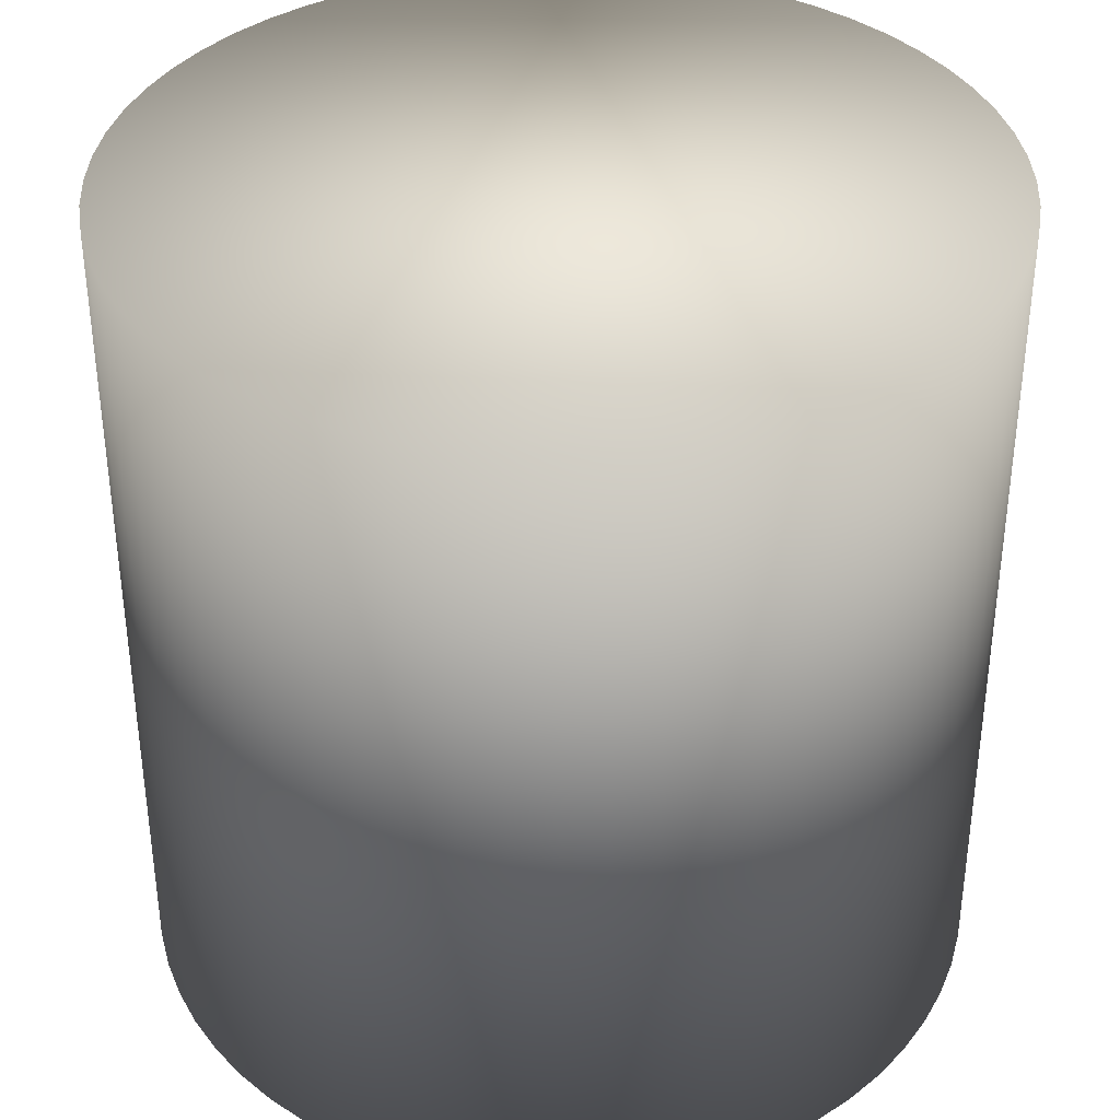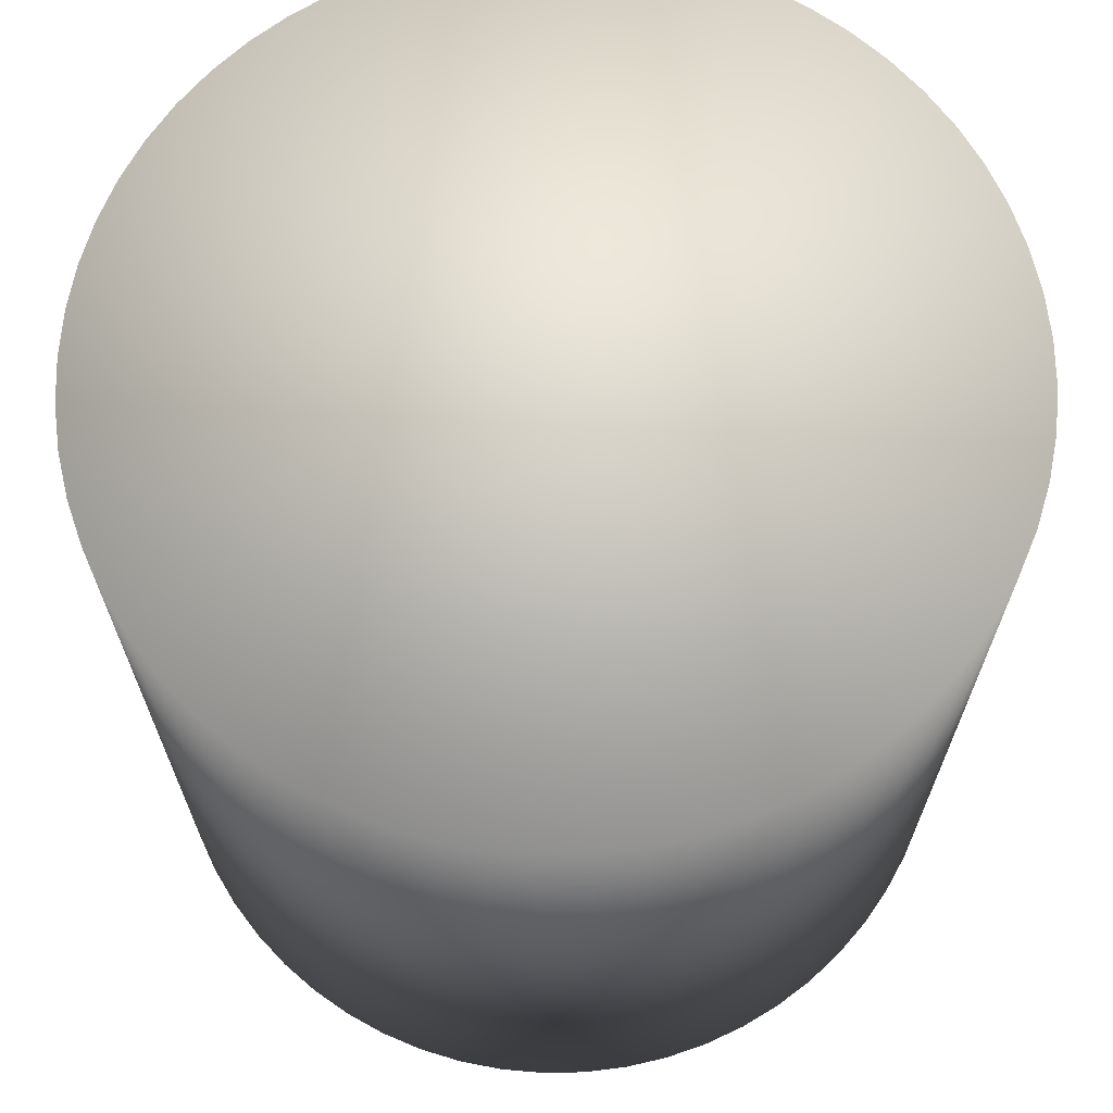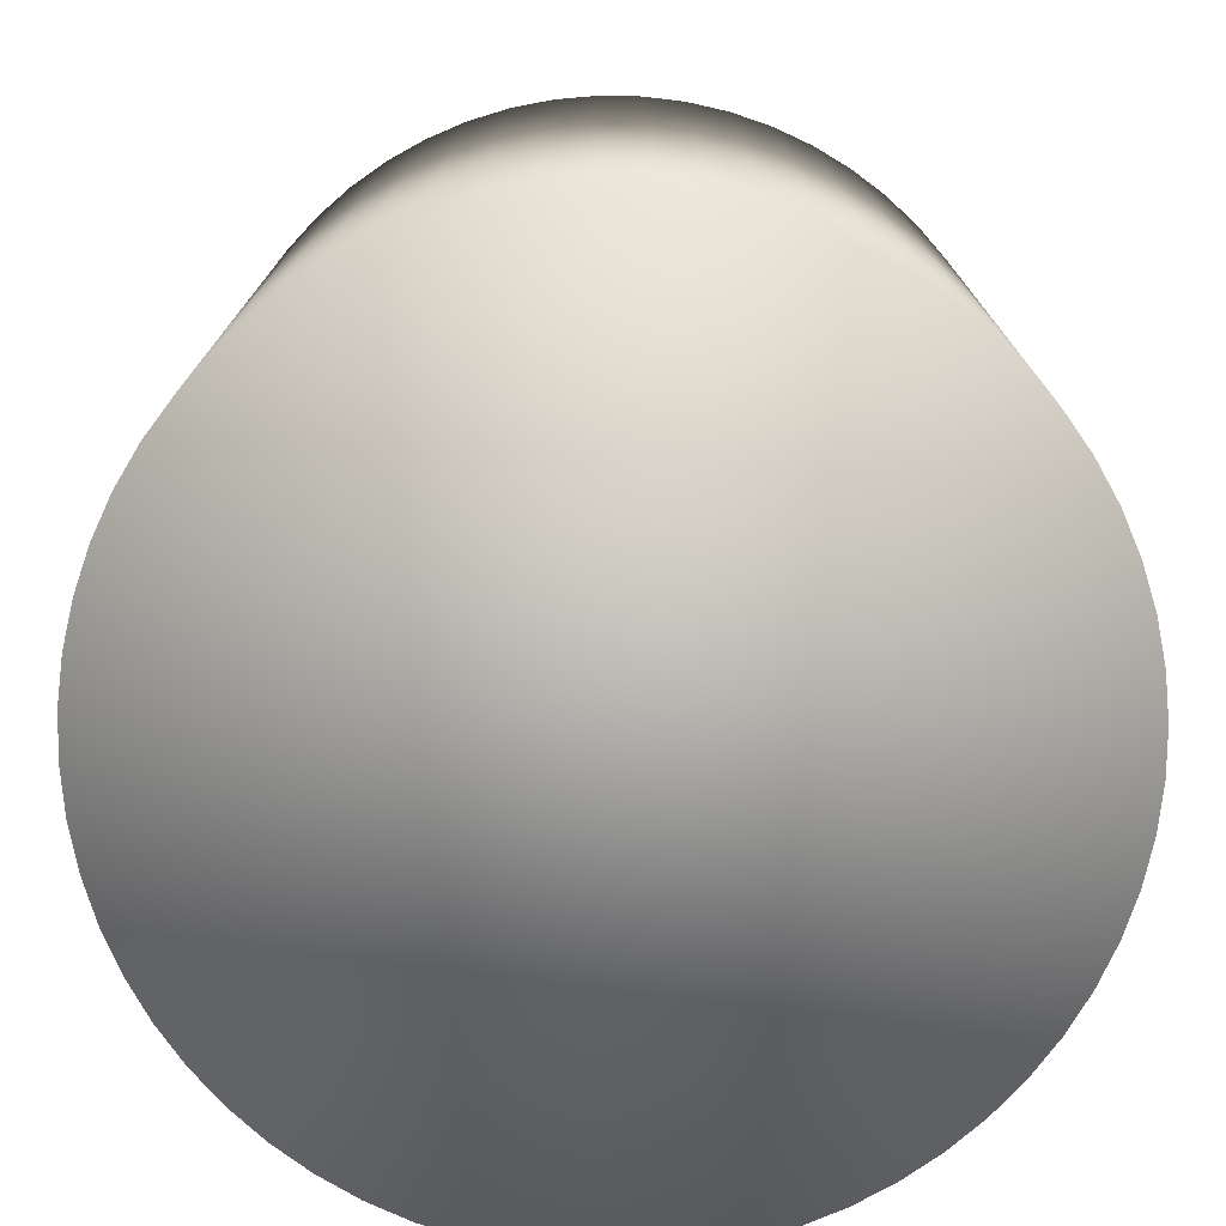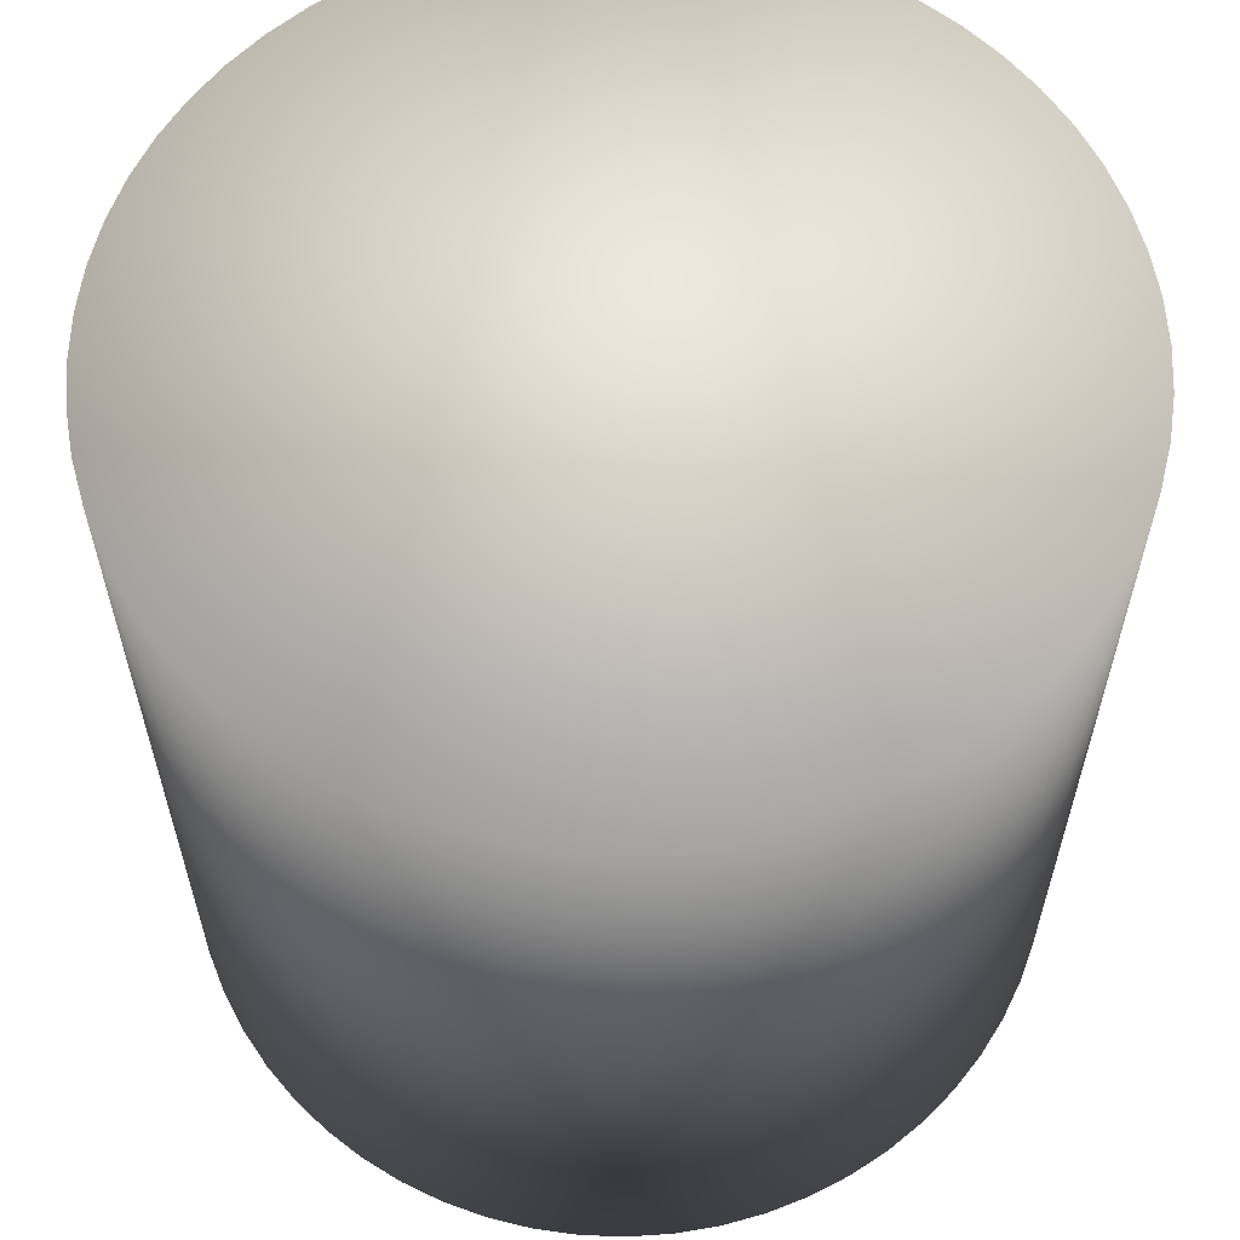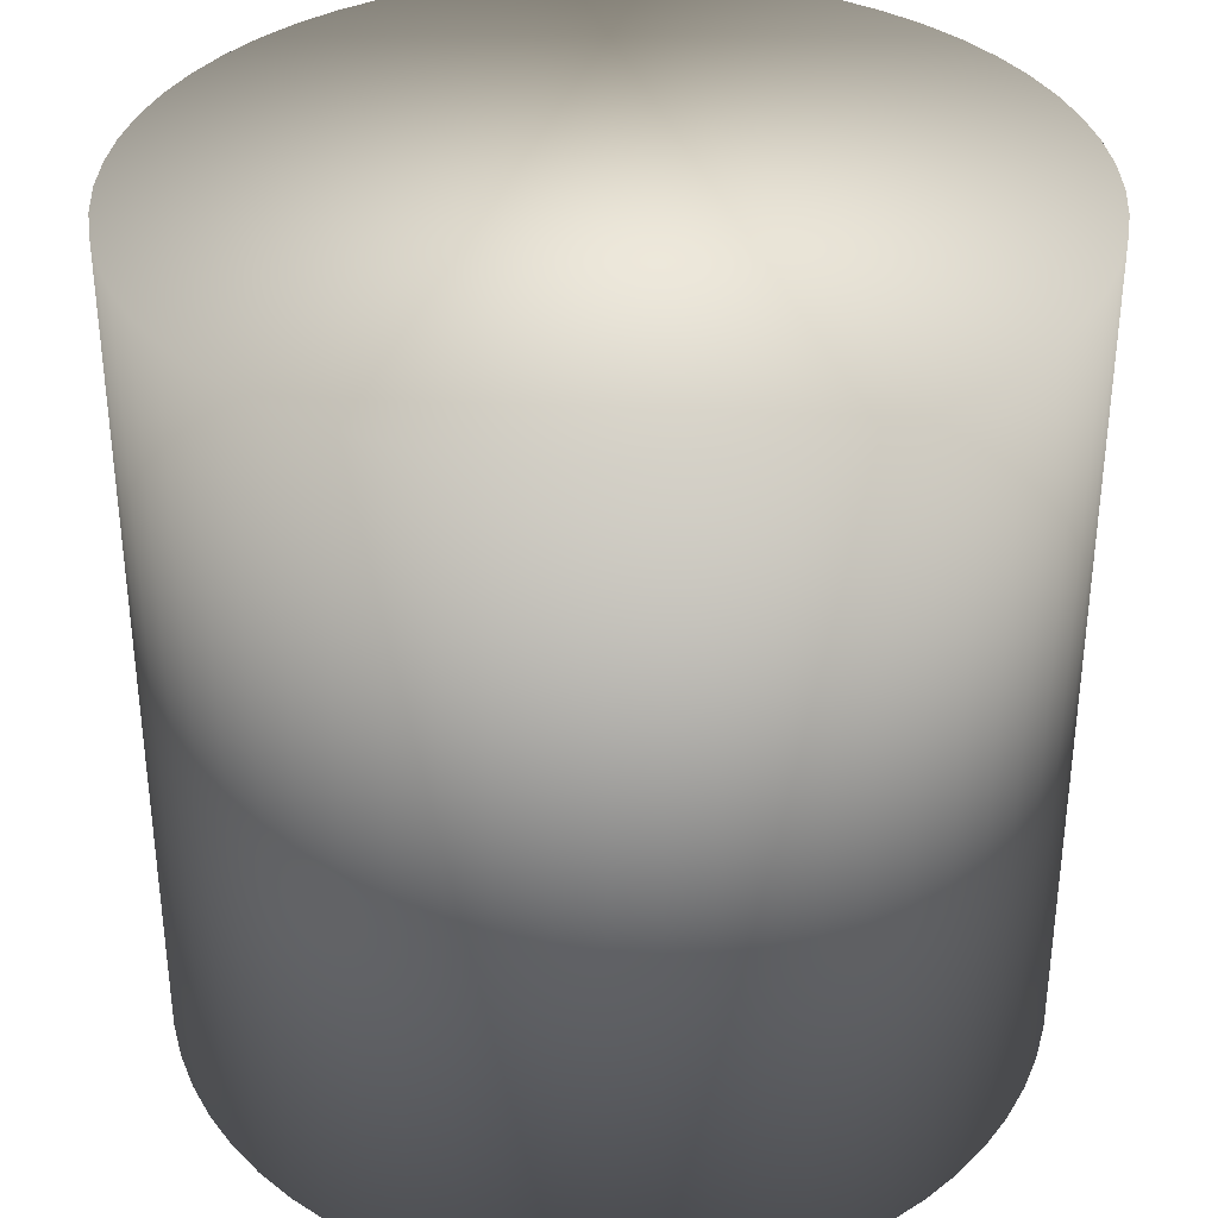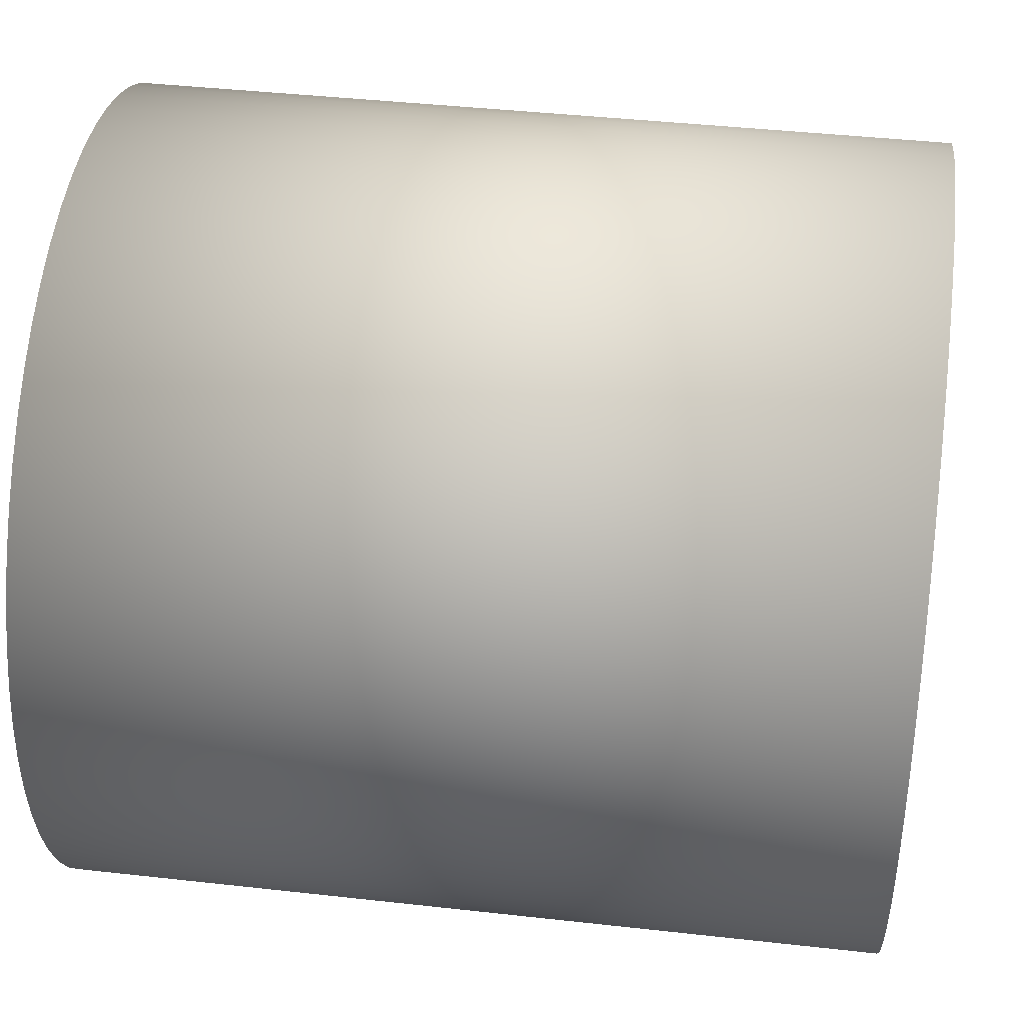
<metadata>
{"format":"obj","ext":"obj","renderer":"f3d","projection":"perspective","resolution":1024,"background":"white","views":[{"elev":37.3,"azim":-125.9,"up":"+Y"},{"elev":68.3,"azim":-28.1,"up":"+Y"},{"elev":-76.2,"azim":-45.9,"up":"+Y"},{"elev":61.0,"azim":-54.9,"up":"+Y"},{"elev":35.3,"azim":-149.8,"up":"+Y"},{"elev":41.2,"azim":97.8,"up":"+Z"}]}
</metadata>
<code>
o Cylinder
v 0 -1 -1
v 0 1 -1
v 0.1045 -1 -0.9945
v 0.1045 1 -0.9945
v 0.2079 -1 -0.9781
v 0.2079 1 -0.9781
v 0.309 -1 -0.9511
v 0.309 1 -0.9511
v 0.4067 -1 -0.9135
v 0.4067 1 -0.9135
v 0.5 -1 -0.866
v 0.5 1 -0.866
v 0.5878 -1 -0.809
v 0.5878 1 -0.809
v 0.6691 -1 -0.7431
v 0.6691 1 -0.7431
v 0.7431 -1 -0.6691
v 0.7431 1 -0.6691
v 0.809 -1 -0.5878
v 0.809 1 -0.5878
v 0.866 -1 -0.5
v 0.866 1 -0.5
v 0.9135 -1 -0.4067
v 0.9135 1 -0.4067
v 0.9511 -1 -0.309
v 0.9511 1 -0.309
v 0.9781 -1 -0.2079
v 0.9781 1 -0.2079
v 0.9945 -1 -0.1045
v 0.9945 1 -0.1045
v 1 -1 0
v 1 1 0
v 0.9945 -1 0.1045
v 0.9945 1 0.1045
v 0.9781 -1 0.2079
v 0.9781 1 0.2079
v 0.9511 -1 0.309
v 0.9511 1 0.309
v 0.9135 -1 0.4067
v 0.9135 1 0.4067
v 0.866 -1 0.5
v 0.866 1 0.5
v 0.809 -1 0.5878
v 0.809 1 0.5878
v 0.7431 -1 0.6691
v 0.7431 1 0.6691
v 0.6691 -1 0.7431
v 0.6691 1 0.7431
v 0.5878 -1 0.809
v 0.5878 1 0.809
v 0.5 -1 0.866
v 0.5 1 0.866
v 0.4067 -1 0.9135
v 0.4067 1 0.9135
v 0.309 -1 0.9511
v 0.309 1 0.9511
v 0.2079 -1 0.9781
v 0.2079 1 0.9781
v 0.1045 -1 0.9945
v 0.1045 1 0.9945
v 1e-06 -1 1
v 1e-06 1 1
v -0.1045 -1 0.9945
v -0.1045 1 0.9945
v -0.2079 -1 0.9781
v -0.2079 1 0.9781
v -0.309 -1 0.9511
v -0.309 1 0.9511
v -0.4067 -1 0.9135
v -0.4067 1 0.9135
v -0.5 -1 0.866
v -0.5 1 0.866
v -0.5878 -1 0.809
v -0.5878 1 0.809
v -0.6691 -1 0.7431
v -0.6691 1 0.7431
v -0.7431 -1 0.6691
v -0.7431 1 0.6691
v -0.809 -1 0.5878
v -0.809 1 0.5878
v -0.866 -1 0.5
v -0.866 1 0.5
v -0.9135 -1 0.4067
v -0.9135 1 0.4067
v -0.9511 -1 0.309
v -0.9511 1 0.309
v -0.9781 -1 0.2079
v -0.9781 1 0.2079
v -0.9945 -1 0.1045
v -0.9945 1 0.1045
v -1 -1 3e-06
v -1 1 3e-06
v -0.9945 -1 -0.1045
v -0.9945 1 -0.1045
v -0.9781 -1 -0.2079
v -0.9781 1 -0.2079
v -0.9511 -1 -0.309
v -0.9511 1 -0.309
v -0.9135 -1 -0.4067
v -0.9135 1 -0.4067
v -0.866 -1 -0.5
v -0.866 1 -0.5
v -0.809 -1 -0.5878
v -0.809 1 -0.5878
v -0.7431 -1 -0.6691
v -0.7431 1 -0.6691
v -0.6691 -1 -0.7431
v -0.6691 1 -0.7431
v -0.5878 -1 -0.809
v -0.5878 1 -0.809
v -0.5 -1 -0.866
v -0.5 1 -0.866
v -0.4067 -1 -0.9135
v -0.4067 1 -0.9135
v -0.309 -1 -0.9511
v -0.309 1 -0.9511
v -0.2079 -1 -0.9781
v -0.2079 1 -0.9781
v -0.1045 -1 -0.9945
v -0.1045 1 -0.9945
f 2 3 1
f 4 5 3
f 6 7 5
f 8 9 7
f 10 11 9
f 12 13 11
f 14 15 13
f 16 17 15
f 18 19 17
f 20 21 19
f 22 23 21
f 24 25 23
f 26 27 25
f 28 29 27
f 30 31 29
f 32 33 31
f 34 35 33
f 36 37 35
f 38 39 37
f 40 41 39
f 42 43 41
f 44 45 43
f 46 47 45
f 48 49 47
f 50 51 49
f 52 53 51
f 54 55 53
f 56 57 55
f 58 59 57
f 60 61 59
f 62 63 61
f 64 65 63
f 66 67 65
f 68 69 67
f 70 71 69
f 72 73 71
f 74 75 73
f 76 77 75
f 78 79 77
f 80 81 79
f 82 83 81
f 84 85 83
f 86 87 85
f 88 89 87
f 90 91 89
f 92 93 91
f 94 95 93
f 96 97 95
f 98 99 97
f 100 101 99
f 102 103 101
f 104 105 103
f 106 107 105
f 108 109 107
f 110 111 109
f 112 113 111
f 114 115 113
f 116 117 115
f 14 110 78
f 118 119 117
f 120 1 119
f 111 15 47
f 2 4 3
f 4 6 5
f 6 8 7
f 8 10 9
f 10 12 11
f 12 14 13
f 14 16 15
f 16 18 17
f 18 20 19
f 20 22 21
f 22 24 23
f 24 26 25
f 26 28 27
f 28 30 29
f 30 32 31
f 32 34 33
f 34 36 35
f 36 38 37
f 38 40 39
f 40 42 41
f 42 44 43
f 44 46 45
f 46 48 47
f 48 50 49
f 50 52 51
f 52 54 53
f 54 56 55
f 56 58 57
f 58 60 59
f 60 62 61
f 62 64 63
f 64 66 65
f 66 68 67
f 68 70 69
f 70 72 71
f 72 74 73
f 74 76 75
f 76 78 77
f 78 80 79
f 80 82 81
f 82 84 83
f 84 86 85
f 86 88 87
f 88 90 89
f 90 92 91
f 92 94 93
f 94 96 95
f 96 98 97
f 98 100 99
f 100 102 101
f 102 104 103
f 104 106 105
f 106 108 107
f 108 110 109
f 110 112 111
f 112 114 113
f 114 116 115
f 116 118 117
f 6 4 2
f 2 120 118
f 118 116 114
f 114 112 110
f 110 108 106
f 106 104 102
f 102 100 98
f 98 96 102
f 96 94 102
f 94 92 90
f 90 88 94
f 88 86 94
f 86 84 78
f 84 82 78
f 82 80 78
f 78 76 74
f 74 72 78
f 72 70 78
f 70 68 66
f 66 64 62
f 62 60 54
f 60 58 54
f 58 56 54
f 54 52 50
f 50 48 54
f 48 46 54
f 46 44 38
f 44 42 38
f 42 40 38
f 38 36 34
f 34 32 38
f 32 30 38
f 30 28 26
f 26 24 22
f 22 20 14
f 20 18 14
f 18 16 14
f 14 12 10
f 10 8 6
f 6 2 118
f 118 114 110
f 110 106 102
f 70 66 78
f 66 62 78
f 30 26 14
f 26 22 14
f 14 10 110
f 10 6 110
f 6 118 110
f 110 102 94
f 94 86 78
f 62 54 46
f 46 38 14
f 38 30 14
f 110 94 78
f 78 62 14
f 62 46 14
f 118 120 119
f 120 2 1
f 119 1 7
f 1 3 7
f 3 5 7
f 7 9 11
f 11 13 15
f 15 17 19
f 19 21 23
f 23 25 27
f 27 29 31
f 31 33 35
f 35 37 31
f 37 39 31
f 39 41 43
f 43 45 47
f 47 49 51
f 51 53 47
f 53 55 47
f 55 57 59
f 59 61 63
f 63 65 67
f 67 69 71
f 71 73 75
f 75 77 71
f 77 79 71
f 79 81 87
f 81 83 87
f 83 85 87
f 87 89 91
f 91 93 95
f 95 97 99
f 99 101 103
f 103 105 107
f 107 109 103
f 109 111 103
f 111 113 115
f 115 117 111
f 117 119 111
f 7 11 119
f 11 15 119
f 15 19 31
f 19 23 31
f 23 27 31
f 39 43 31
f 43 47 31
f 55 59 47
f 59 63 47
f 63 67 79
f 67 71 79
f 87 91 95
f 95 99 111
f 99 103 111
f 79 87 95
f 111 119 15
f 15 31 47
f 47 63 79
f 79 95 47
f 95 111 47

</code>
